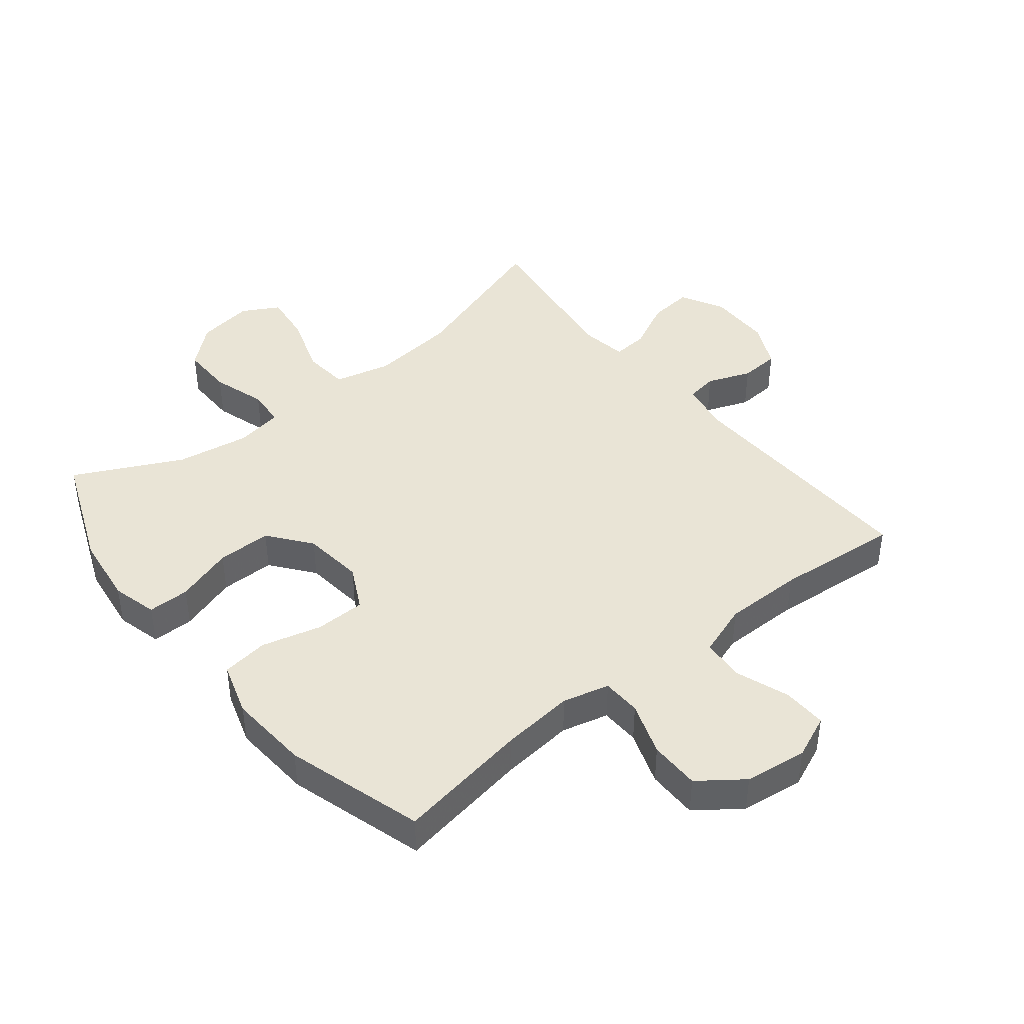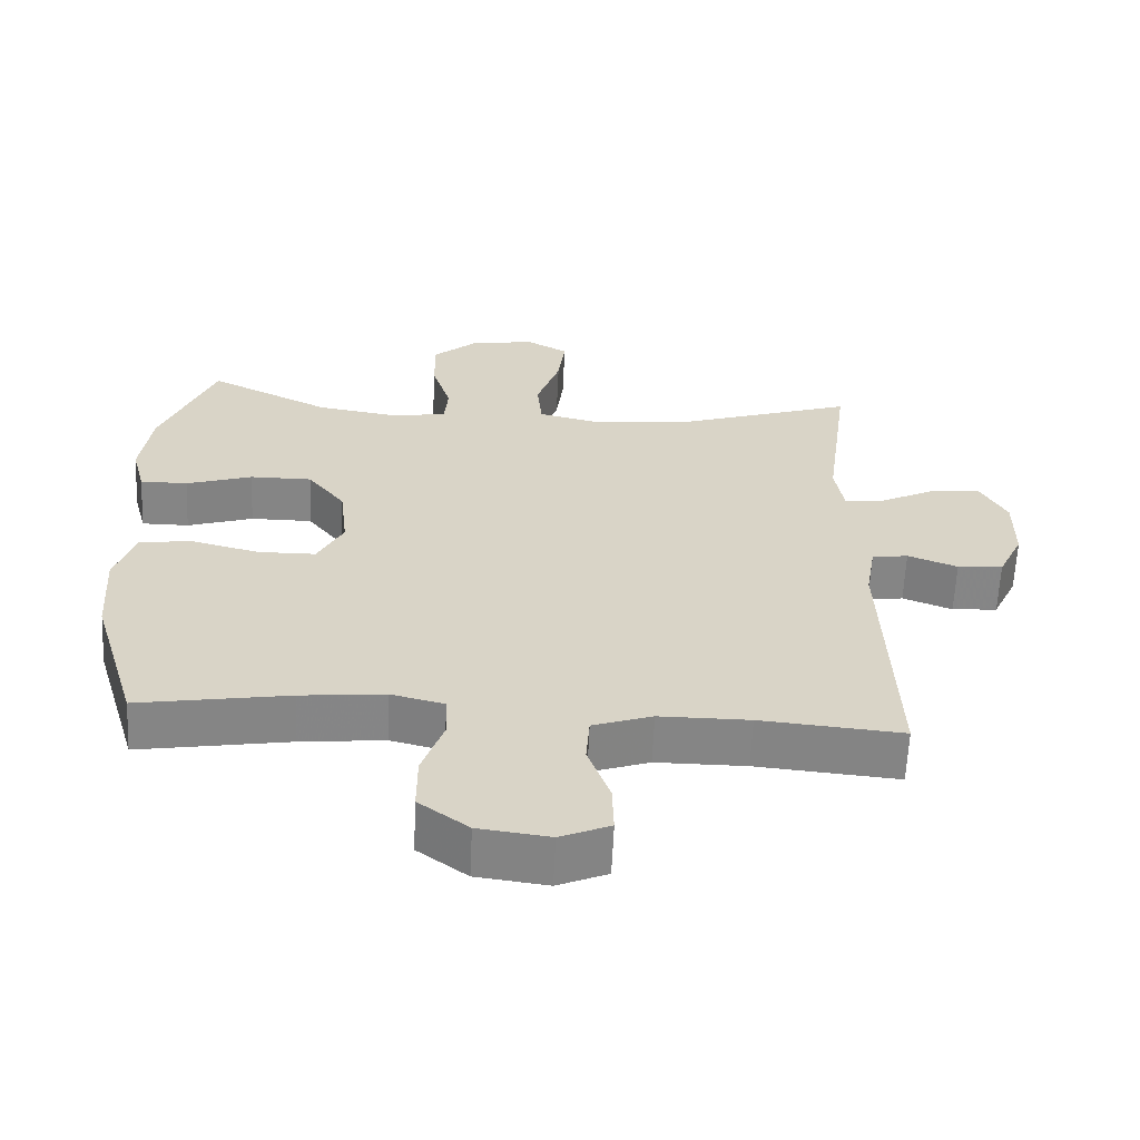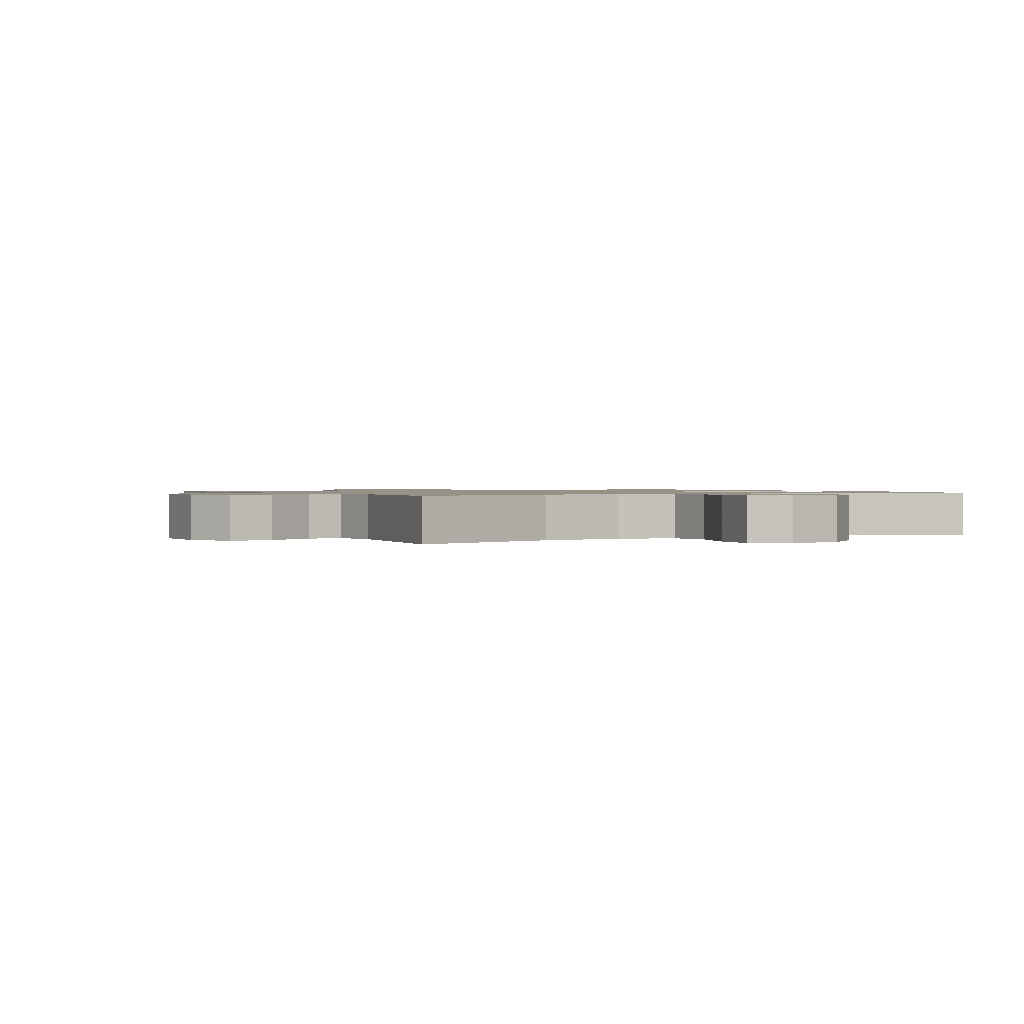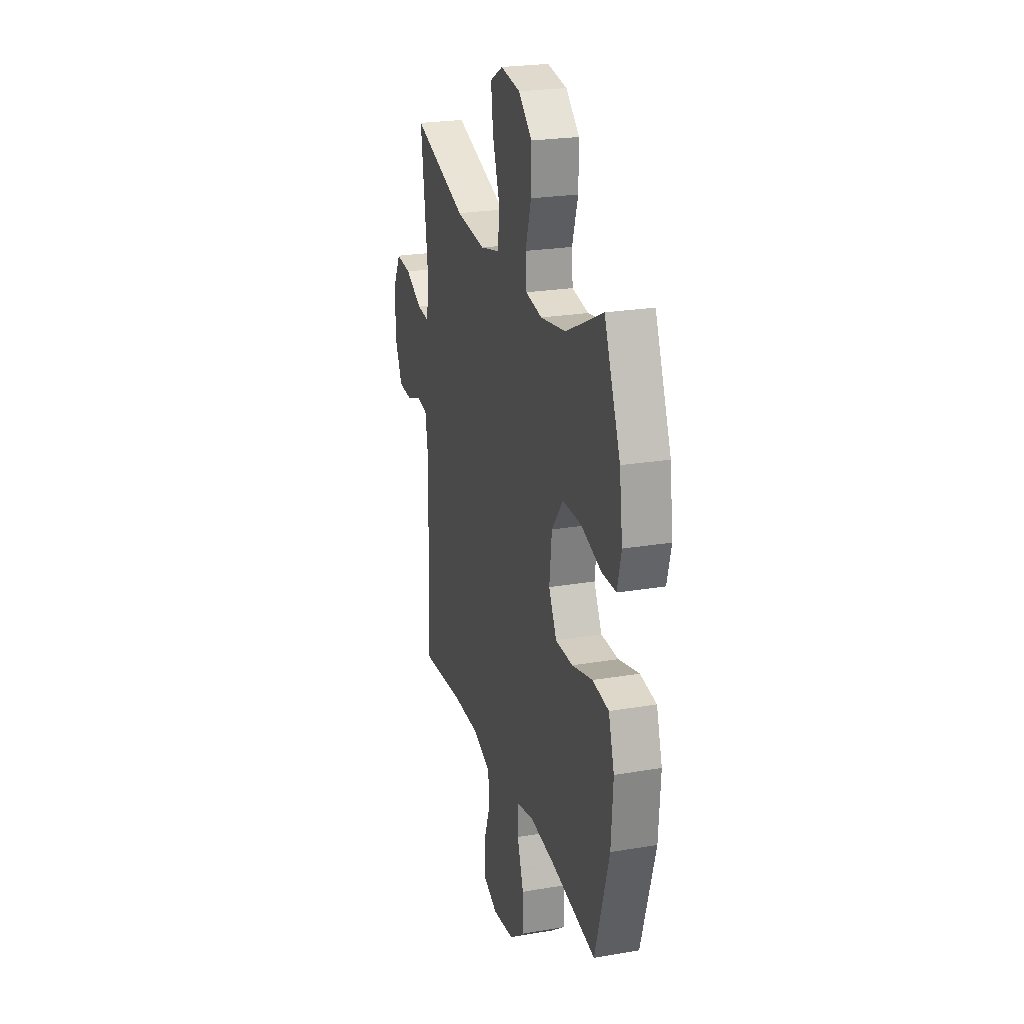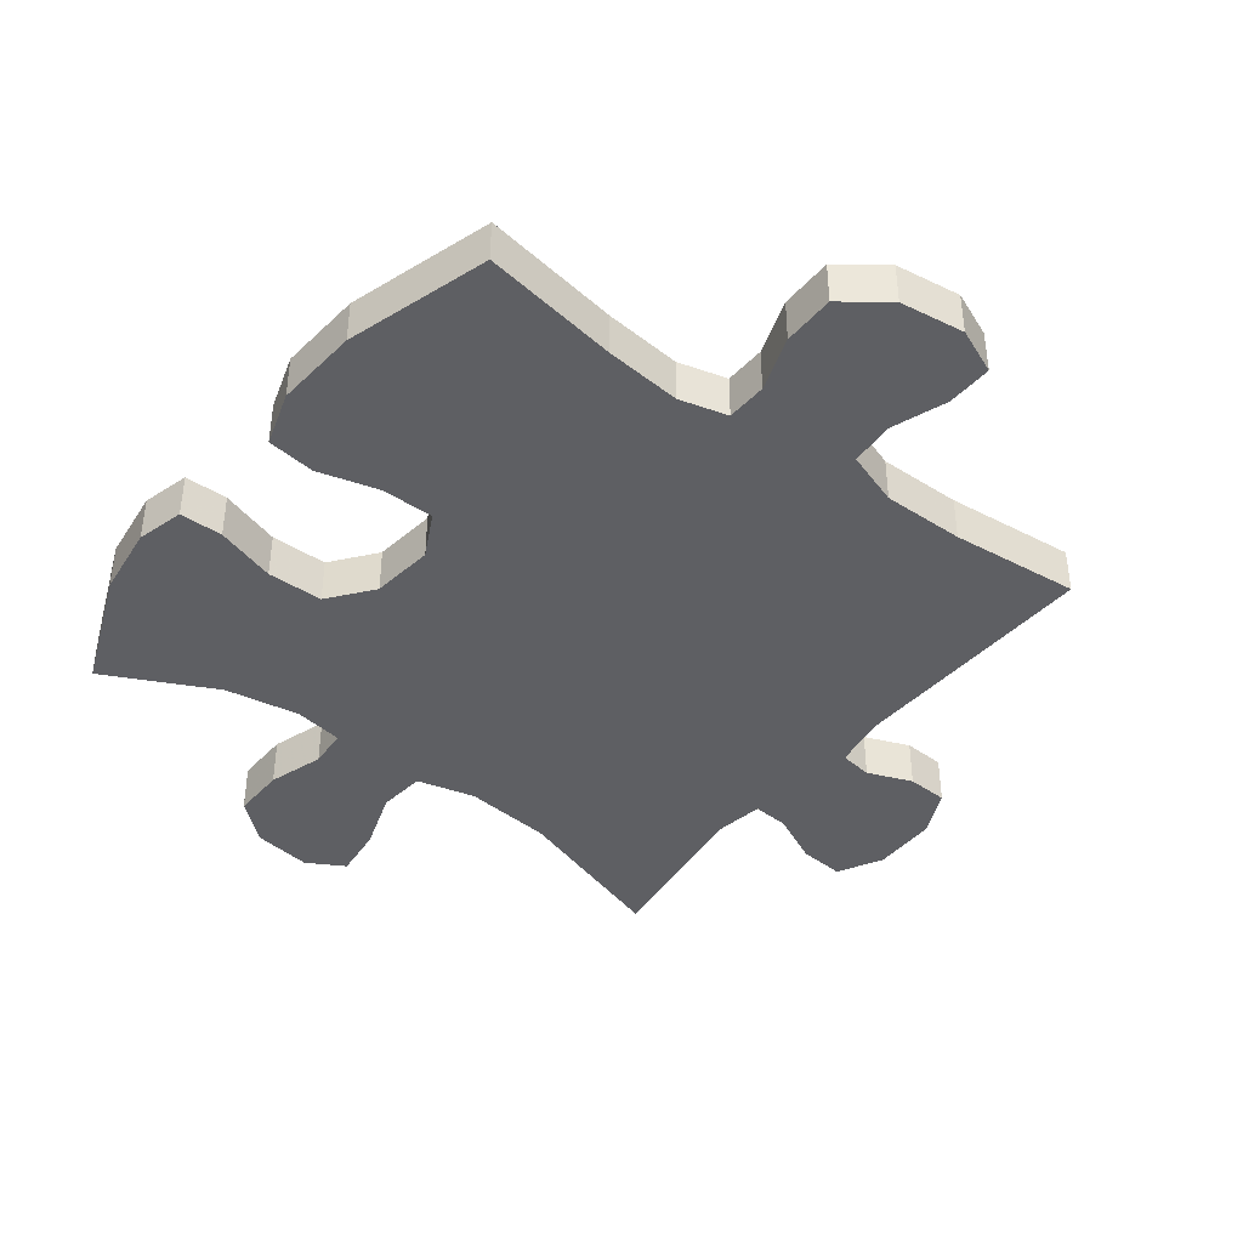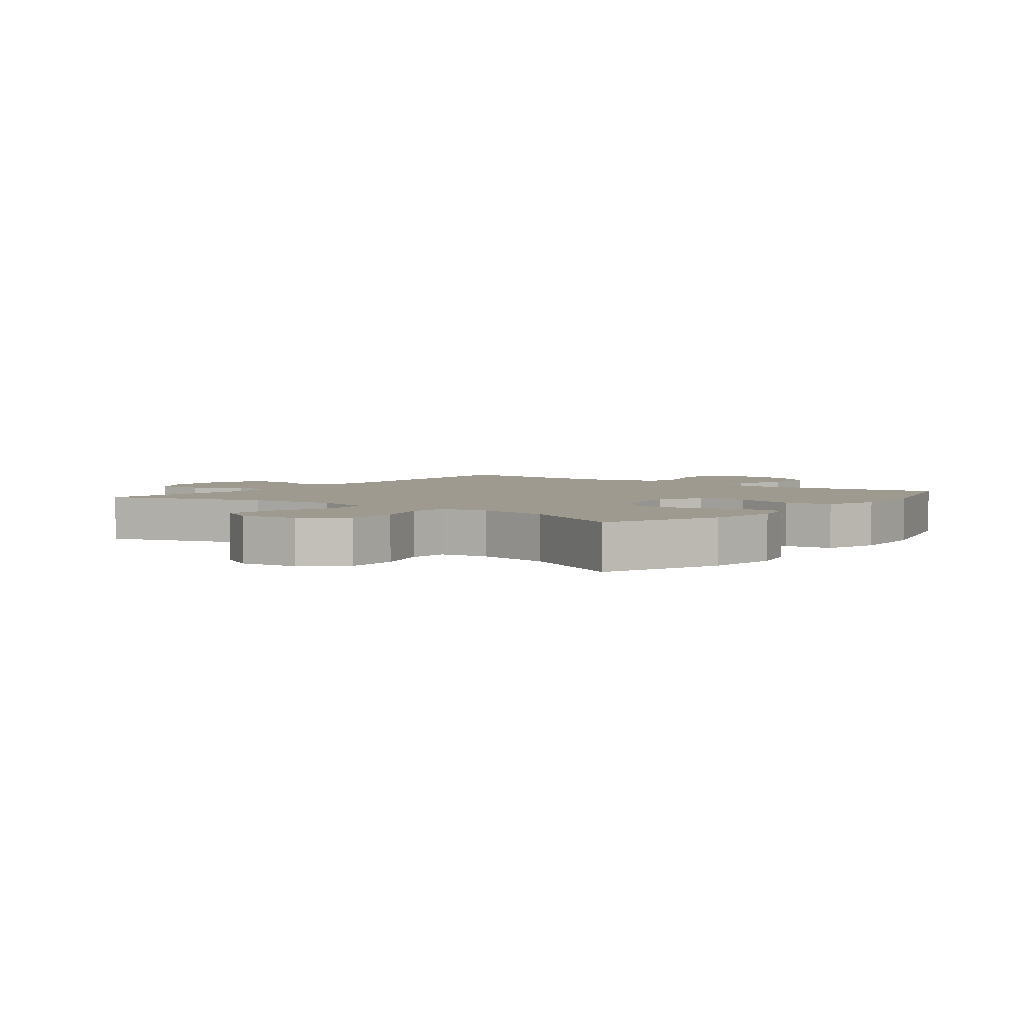
<metadata>
{"format":"obj","ext":"obj","renderer":"f3d","projection":"perspective","resolution":1024,"background":"white","views":[{"elev":42.7,"azim":141.2,"up":"+Y"},{"elev":-61.8,"azim":177.4,"up":"+Z"},{"elev":1.0,"azim":-28.5,"up":"+Y"},{"elev":23.9,"azim":74.2,"up":"+Z"},{"elev":-41.1,"azim":142.5,"up":"+Y"},{"elev":3.7,"azim":37.5,"up":"+Y"}]}
</metadata>
<code>
v 0.5 0.07 -0.5
v 0.288 0.07 -0.465
v 0.17 0.07 -0.453
v 0.095 0.07 -0.472
v 0.093 0.07 -0.535
v 0.123 0.07 -0.621
v 0.123 0.07 -0.702
v 0.053 0.07 -0.754
v -0.047 0.07 -0.767
v -0.117 0.07 -0.737
v -0.115 0.07 -0.666
v -0.084 0.07 -0.58
v -0.089 0.07 -0.511
v -0.173 0.07 -0.482
v -0.3 0.07 -0.482
v -0.5 0.07 -0.5
v -0.486 0.07 -0.102
v -0.5 0.07 -0.018
v -0.551 0.07 -0.01
v -0.621 0.07 -0.037
v -0.685 0.07 -0.033
v -0.72 0.07 0.041
v -0.721 0.07 0.143
v -0.684 0.07 0.212
v -0.613 0.07 0.205
v -0.534 0.07 0.166
v -0.477 0.07 0.161
v -0.465 0.07 0.236
v -0.5 0.07 0.5
v -0.248 0.07 0.417
v -0.11 0.07 0.402
v -0.019 0.07 0.424
v -0.012 0.07 0.498
v -0.045 0.07 0.595
v -0.055 0.07 0.676
v 0.004 0.07 0.709
v 0.095 0.07 0.695
v 0.158 0.07 0.64
v 0.157 0.07 0.556
v 0.13 0.07 0.47
v 0.135 0.07 0.409
v 0.211 0.07 0.396
v 0.328 0.07 0.415
v 0.5 0.07 0.5
v 0.575 0.07 0.315
v 0.59 0.07 0.202
v 0.571 0.07 0.129
v 0.504 0.07 0.129
v 0.411 0.07 0.159
v 0.324 0.07 0.159
v 0.271 0.07 0.091
v 0.26 0.07 -0.007
v 0.296 0.07 -0.077
v 0.377 0.07 -0.078
v 0.473 0.07 -0.053
v 0.548 0.07 -0.063
v 0.575 0.07 -0.149
v 0.566 0.07 -0.279
v 0.5 0 -0.5
v 0.288 0 -0.465
v 0.17 0 -0.453
v 0.095 0 -0.472
v 0.093 0 -0.535
v 0.123 0 -0.621
v 0.123 0 -0.702
v 0.053 0 -0.754
v -0.047 0 -0.767
v -0.117 0 -0.737
v -0.115 0 -0.666
v -0.084 0 -0.58
v -0.089 0 -0.511
v -0.173 0 -0.482
v -0.3 0 -0.482
v -0.5 0 -0.5
v -0.486 0 -0.102
v -0.5 0 -0.018
v -0.551 0 -0.01
v -0.621 0 -0.037
v -0.685 0 -0.033
v -0.72 0 0.041
v -0.721 0 0.143
v -0.684 0 0.212
v -0.613 0 0.205
v -0.534 0 0.166
v -0.477 0 0.161
v -0.465 0 0.236
v -0.5 0 0.5
v -0.248 0 0.417
v -0.11 0 0.402
v -0.019 0 0.424
v -0.012 0 0.498
v -0.045 0 0.595
v -0.055 0 0.676
v 0.004 0 0.709
v 0.095 0 0.695
v 0.158 0 0.64
v 0.157 0 0.556
v 0.13 0 0.47
v 0.135 0 0.409
v 0.211 0 0.396
v 0.328 0 0.415
v 0.5 0 0.5
v 0.575 0 0.315
v 0.59 0 0.202
v 0.571 0 0.129
v 0.504 0 0.129
v 0.411 0 0.159
v 0.324 0 0.159
v 0.271 0 0.091
v 0.26 0 -0.007
v 0.296 0 -0.077
v 0.377 0 -0.078
v 0.473 0 -0.053
v 0.548 0 -0.063
v 0.575 0 -0.149
v 0.566 0 -0.279
f 57 58 1 2
f 54 55 56 57
f 53 54 57 2
f 52 53 2 3
f 51 52 3 4
f 46 47 48 49
f 46 49 50
f 43 44 45 46
f 42 43 46 50
f 41 42 50 51
f 37 38 39 40
f 37 40 41
f 36 37 41
f 33 34 35 36
f 33 36 41 51
f 28 29 30
f 27 28 30 31
f 23 24 25 26
f 23 26 27
f 22 23 27
f 19 20 21 22
f 18 19 22 27
f 17 18 27 31
f 15 16 17 31
f 9 10 11 12
f 9 12 13
f 8 9 13
f 5 6 7 8
f 4 5 8 13
f 32 33 51 4
f 14 15 31 32
f 4 13 14 32
f 60 59 116 115
f 115 114 113 112
f 60 115 112 111
f 61 60 111 110
f 62 61 110 109
f 107 106 105 104
f 108 107 104
f 104 103 102 101
f 108 104 101 100
f 109 108 100 99
f 98 97 96 95
f 99 98 95
f 99 95 94
f 94 93 92 91
f 109 99 94 91
f 88 87 86
f 89 88 86 85
f 84 83 82 81
f 85 84 81
f 85 81 80
f 80 79 78 77
f 85 80 77 76
f 89 85 76 75
f 89 75 74 73
f 70 69 68 67
f 71 70 67
f 71 67 66
f 66 65 64 63
f 71 66 63 62
f 62 109 91 90
f 90 89 73 72
f 90 72 71 62
f 1 59 60 2
f 2 60 61 3
f 3 61 62 4
f 4 62 63 5
f 5 63 64 6
f 6 64 65 7
f 7 65 66 8
f 8 66 67 9
f 9 67 68 10
f 10 68 69 11
f 11 69 70 12
f 12 70 71 13
f 13 71 72 14
f 14 72 73 15
f 15 73 74 16
f 16 74 75 17
f 17 75 76 18
f 18 76 77 19
f 19 77 78 20
f 20 78 79 21
f 21 79 80 22
f 22 80 81 23
f 23 81 82 24
f 24 82 83 25
f 25 83 84 26
f 26 84 85 27
f 27 85 86 28
f 28 86 87 29
f 29 87 88 30
f 30 88 89 31
f 31 89 90 32
f 32 90 91 33
f 33 91 92 34
f 34 92 93 35
f 35 93 94 36
f 36 94 95 37
f 37 95 96 38
f 38 96 97 39
f 39 97 98 40
f 40 98 99 41
f 41 99 100 42
f 42 100 101 43
f 43 101 102 44
f 44 102 103 45
f 45 103 104 46
f 46 104 105 47
f 47 105 106 48
f 48 106 107 49
f 49 107 108 50
f 50 108 109 51
f 51 109 110 52
f 52 110 111 53
f 53 111 112 54
f 54 112 113 55
f 55 113 114 56
f 56 114 115 57
f 57 115 116 58
f 58 116 59 1

</code>
